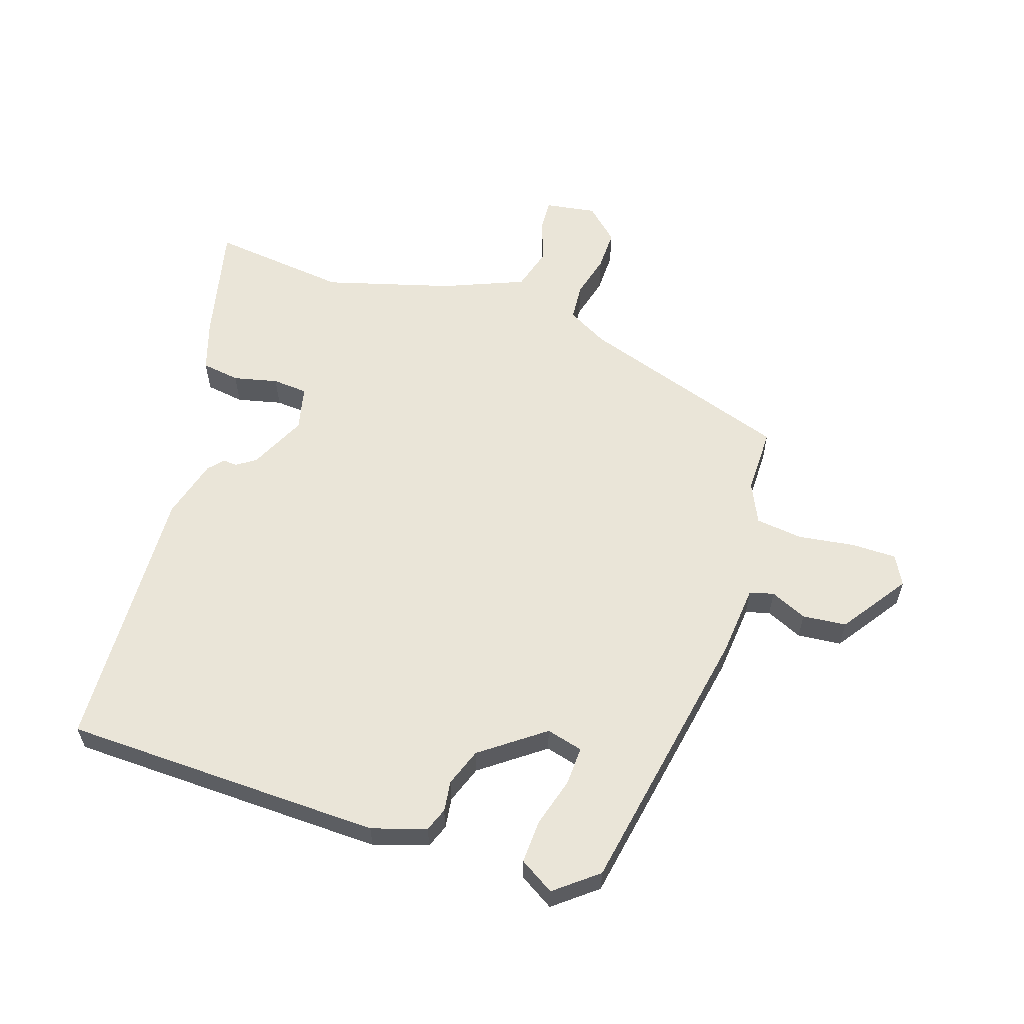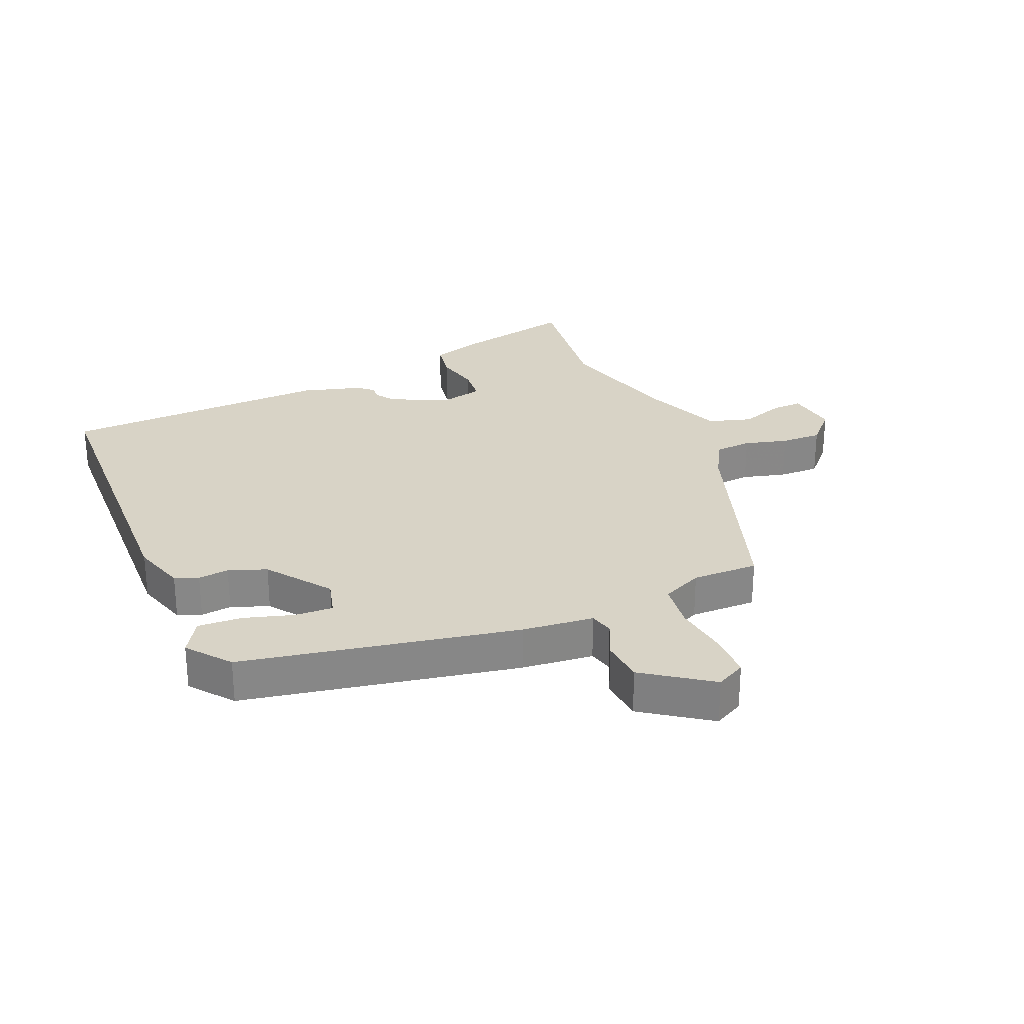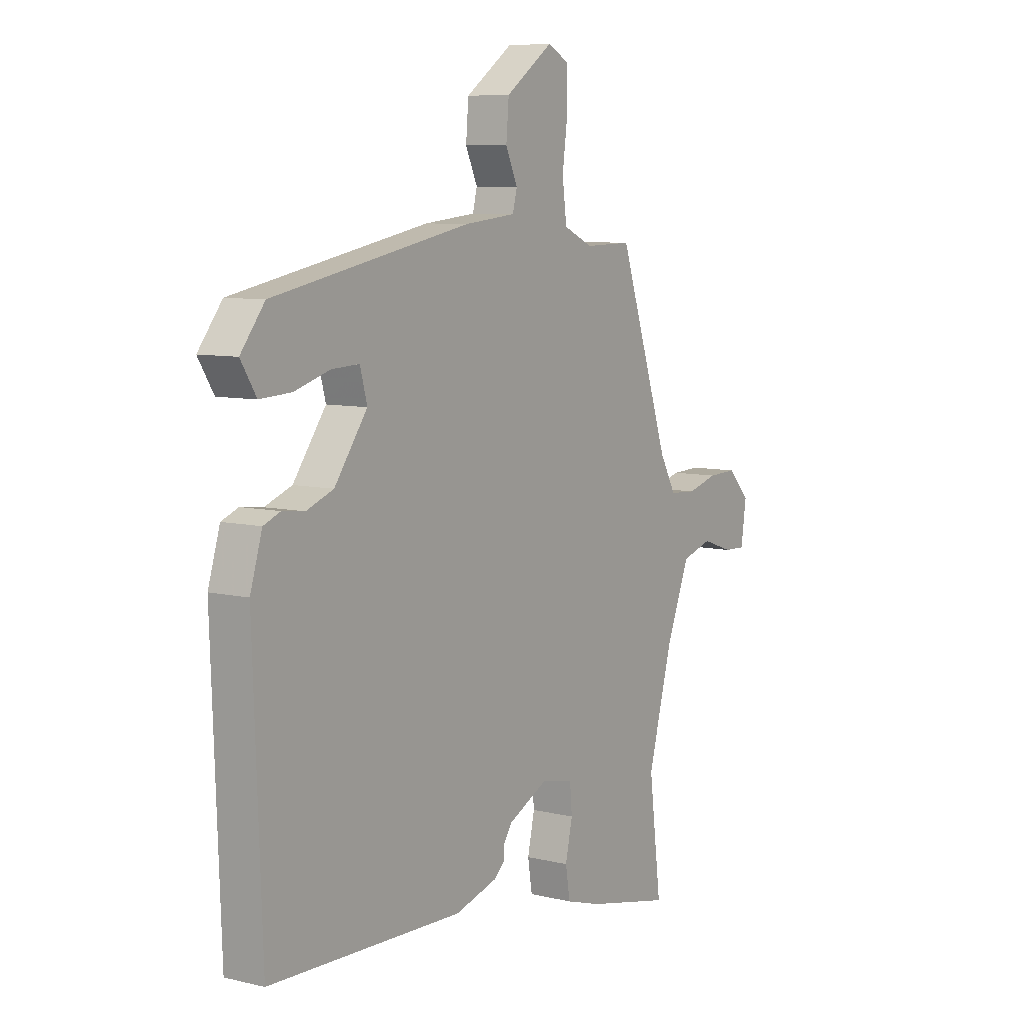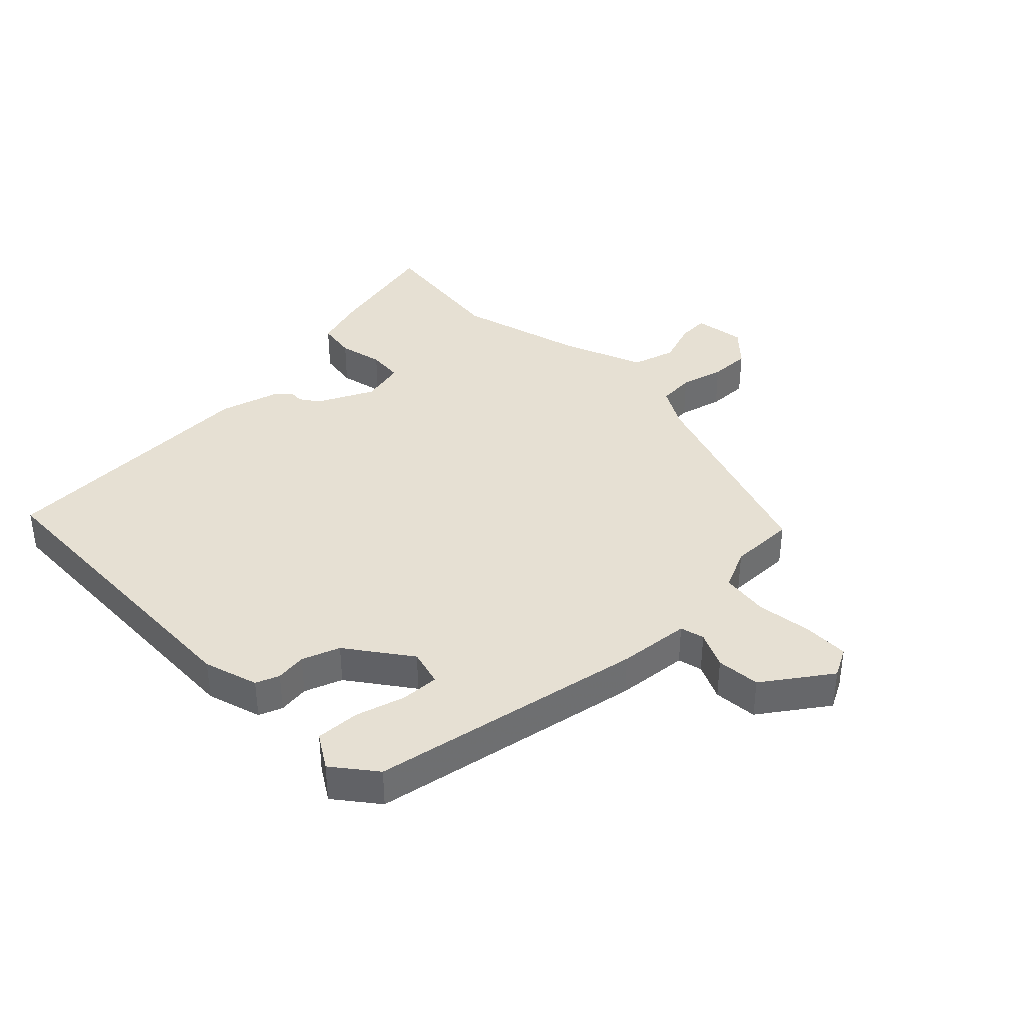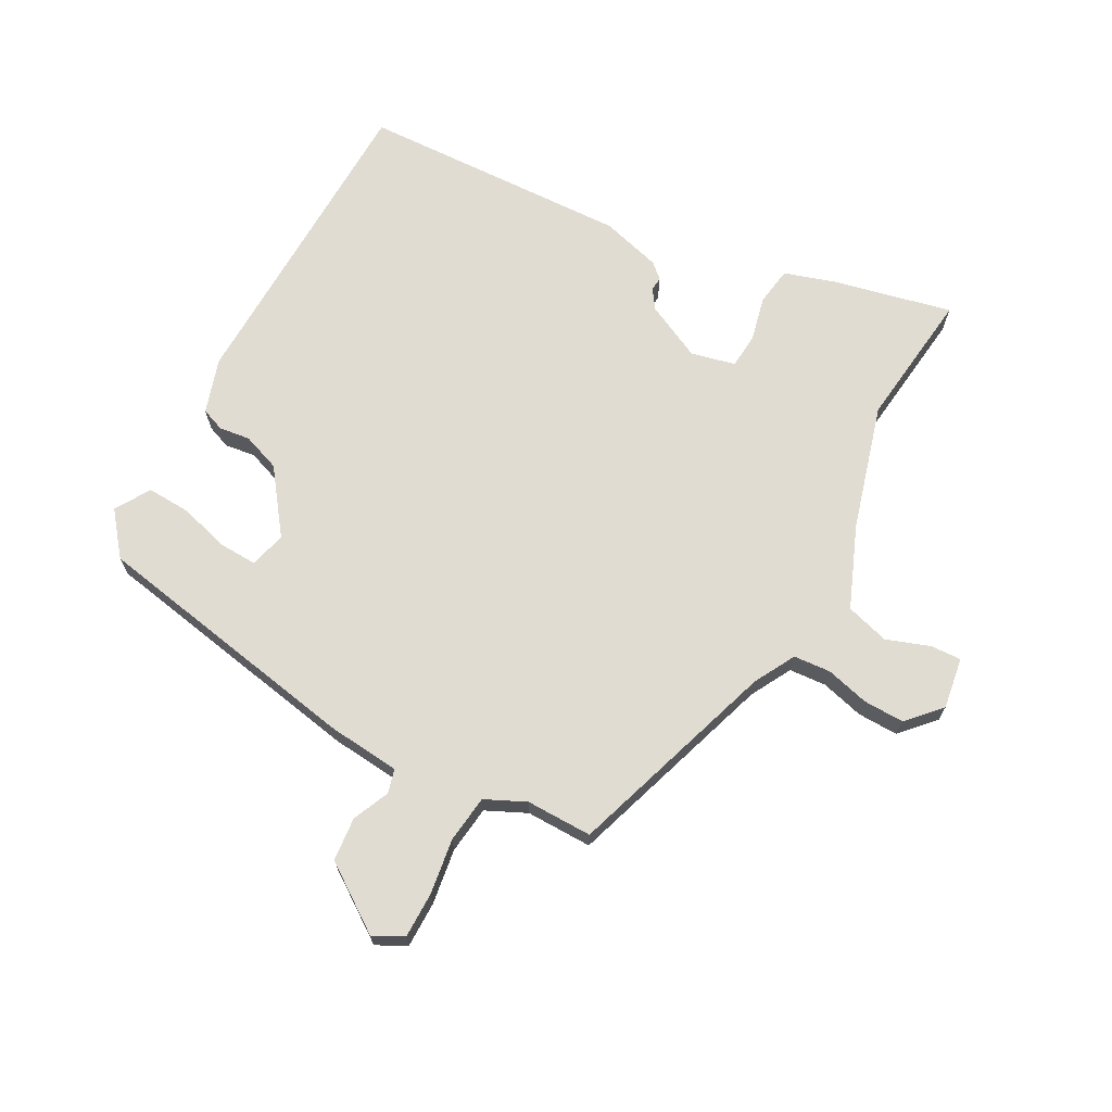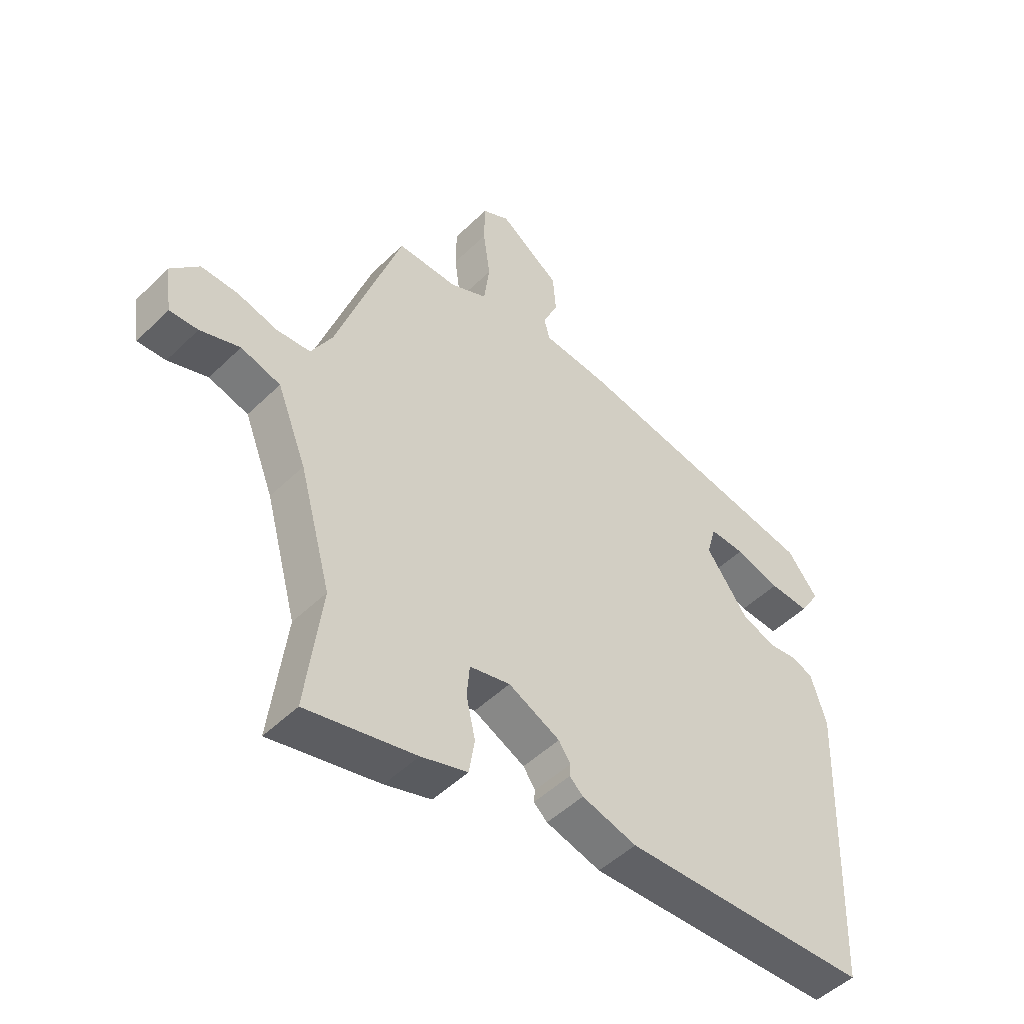
<metadata>
{"format":"obj","ext":"obj","renderer":"f3d","projection":"perspective","resolution":1024,"background":"white","views":[{"elev":59.1,"azim":-72.4,"up":"+Y"},{"elev":27.8,"azim":-23.2,"up":"+Y"},{"elev":7.9,"azim":-56.3,"up":"+Z"},{"elev":38.3,"azim":-44.6,"up":"+Y"},{"elev":69.3,"azim":27.9,"up":"+Y"},{"elev":-49.0,"azim":137.1,"up":"+Z"}]}
</metadata>
<code>
v 0.393 0.07 0.502
v 0.509 0.07 0.161
v 0.546 0.07 0.095
v 0.606 0.07 0.091
v 0.676 0.07 0.11
v 0.742 0.07 0.112
v 0.792 0.07 0.059
v 0.78 0.07 -0.024
v 0.73 0.07 -0.022
v 0.66 0.07 0.002
v 0.59 0.07 -0.019
v 0.538 0.07 -0.15
v 0.482 0.07 -0.355
v 0.51 0.07 -0.577
v 0.317 0.07 -0.535
v 0.235 0.07 -0.51
v 0.225 0.07 -0.448
v 0.241 0.07 -0.376
v 0.236 0.07 -0.319
v 0.164 0.07 -0.303
v 0.073 0.07 -0.348
v 0.052 0.07 -0.379
v 0.054 0.07 -0.402
v 0.03 0.07 -0.424
v -0.067 0.07 -0.452
v -0.505 0.07 -0.439
v -0.524 0.07 0.078
v -0.497 0.07 0.166
v -0.459 0.07 0.181
v -0.409 0.07 0.175
v -0.348 0.07 0.198
v -0.274 0.07 0.3
v -0.29 0.07 0.359
v -0.352 0.07 0.356
v -0.432 0.07 0.332
v -0.503 0.07 0.328
v -0.538 0.07 0.384
v -0.484 0.07 0.453
v -0.039 0.07 0.539
v 0.077 0.07 0.551
v 0.087 0.07 0.59
v 0.06 0.07 0.649
v 0.066 0.07 0.72
v 0.173 0.07 0.796
v 0.221 0.07 0.771
v 0.222 0.07 0.697
v 0.21 0.07 0.607
v 0.22 0.07 0.53
v 0.286 0.07 0.5
v 0.393 0 0.502
v 0.509 0 0.161
v 0.546 0 0.095
v 0.606 0 0.091
v 0.676 0 0.11
v 0.742 0 0.112
v 0.792 0 0.059
v 0.78 0 -0.024
v 0.73 0 -0.022
v 0.66 0 0.002
v 0.59 0 -0.019
v 0.538 0 -0.15
v 0.482 0 -0.355
v 0.51 0 -0.577
v 0.317 0 -0.535
v 0.235 0 -0.51
v 0.225 0 -0.448
v 0.241 0 -0.376
v 0.236 0 -0.319
v 0.164 0 -0.303
v 0.073 0 -0.348
v 0.052 0 -0.379
v 0.054 0 -0.402
v 0.03 0 -0.424
v -0.067 0 -0.452
v -0.505 0 -0.439
v -0.524 0 0.078
v -0.497 0 0.166
v -0.459 0 0.181
v -0.409 0 0.175
v -0.348 0 0.198
v -0.274 0 0.3
v -0.29 0 0.359
v -0.352 0 0.356
v -0.432 0 0.332
v -0.503 0 0.328
v -0.538 0 0.384
v -0.484 0 0.453
v -0.039 0 0.539
v 0.077 0 0.551
v 0.087 0 0.59
v 0.06 0 0.649
v 0.066 0 0.72
v 0.173 0 0.796
v 0.221 0 0.771
v 0.222 0 0.697
v 0.21 0 0.607
v 0.22 0 0.53
v 0.286 0 0.5
f 45 46 47
f 44 45 47
f 43 44 47
f 42 43 47
f 41 42 47
f 40 41 47 48
f 39 40 48
f 38 39 48
f 37 38 48
f 36 37 48
f 35 36 48
f 34 35 48
f 33 34 48 49
f 28 29 30
f 27 28 30
f 26 27 30
f 25 26 30
f 24 25 30
f 23 24 30
f 22 23 30
f 21 22 30 31
f 20 21 31 32
f 16 17 18
f 15 16 18
f 14 15 18
f 13 14 18
f 12 13 18 19
f 32 33 49
f 20 32 49
f 19 20 49
f 12 19 49
f 11 12 49
f 8 9 10
f 7 8 10
f 6 7 10
f 5 6 10
f 4 5 10
f 49 1 2
f 49 2 3
f 11 49 3
f 3 4 10 11
f 96 95 94
f 96 94 93
f 96 93 92
f 96 92 91
f 96 91 90
f 97 96 90 89
f 97 89 88
f 97 88 87
f 97 87 86
f 97 86 85
f 97 85 84
f 97 84 83
f 98 97 83 82
f 79 78 77
f 79 77 76
f 79 76 75
f 79 75 74
f 79 74 73
f 79 73 72
f 79 72 71
f 80 79 71 70
f 81 80 70 69
f 67 66 65
f 67 65 64
f 67 64 63
f 67 63 62
f 68 67 62 61
f 98 82 81
f 98 81 69
f 98 69 68
f 98 68 61
f 98 61 60
f 59 58 57
f 59 57 56
f 59 56 55
f 59 55 54
f 59 54 53
f 51 50 98
f 52 51 98
f 52 98 60
f 60 59 53 52
f 1 50 51 2
f 2 51 52 3
f 3 52 53 4
f 4 53 54 5
f 5 54 55 6
f 6 55 56 7
f 7 56 57 8
f 8 57 58 9
f 9 58 59 10
f 10 59 60 11
f 11 60 61 12
f 12 61 62 13
f 13 62 63 14
f 14 63 64 15
f 15 64 65 16
f 16 65 66 17
f 17 66 67 18
f 18 67 68 19
f 19 68 69 20
f 20 69 70 21
f 21 70 71 22
f 22 71 72 23
f 23 72 73 24
f 24 73 74 25
f 25 74 75 26
f 26 75 76 27
f 27 76 77 28
f 28 77 78 29
f 29 78 79 30
f 30 79 80 31
f 31 80 81 32
f 32 81 82 33
f 33 82 83 34
f 34 83 84 35
f 35 84 85 36
f 36 85 86 37
f 37 86 87 38
f 38 87 88 39
f 39 88 89 40
f 40 89 90 41
f 41 90 91 42
f 42 91 92 43
f 43 92 93 44
f 44 93 94 45
f 45 94 95 46
f 46 95 96 47
f 47 96 97 48
f 48 97 98 49
f 49 98 50 1

</code>
